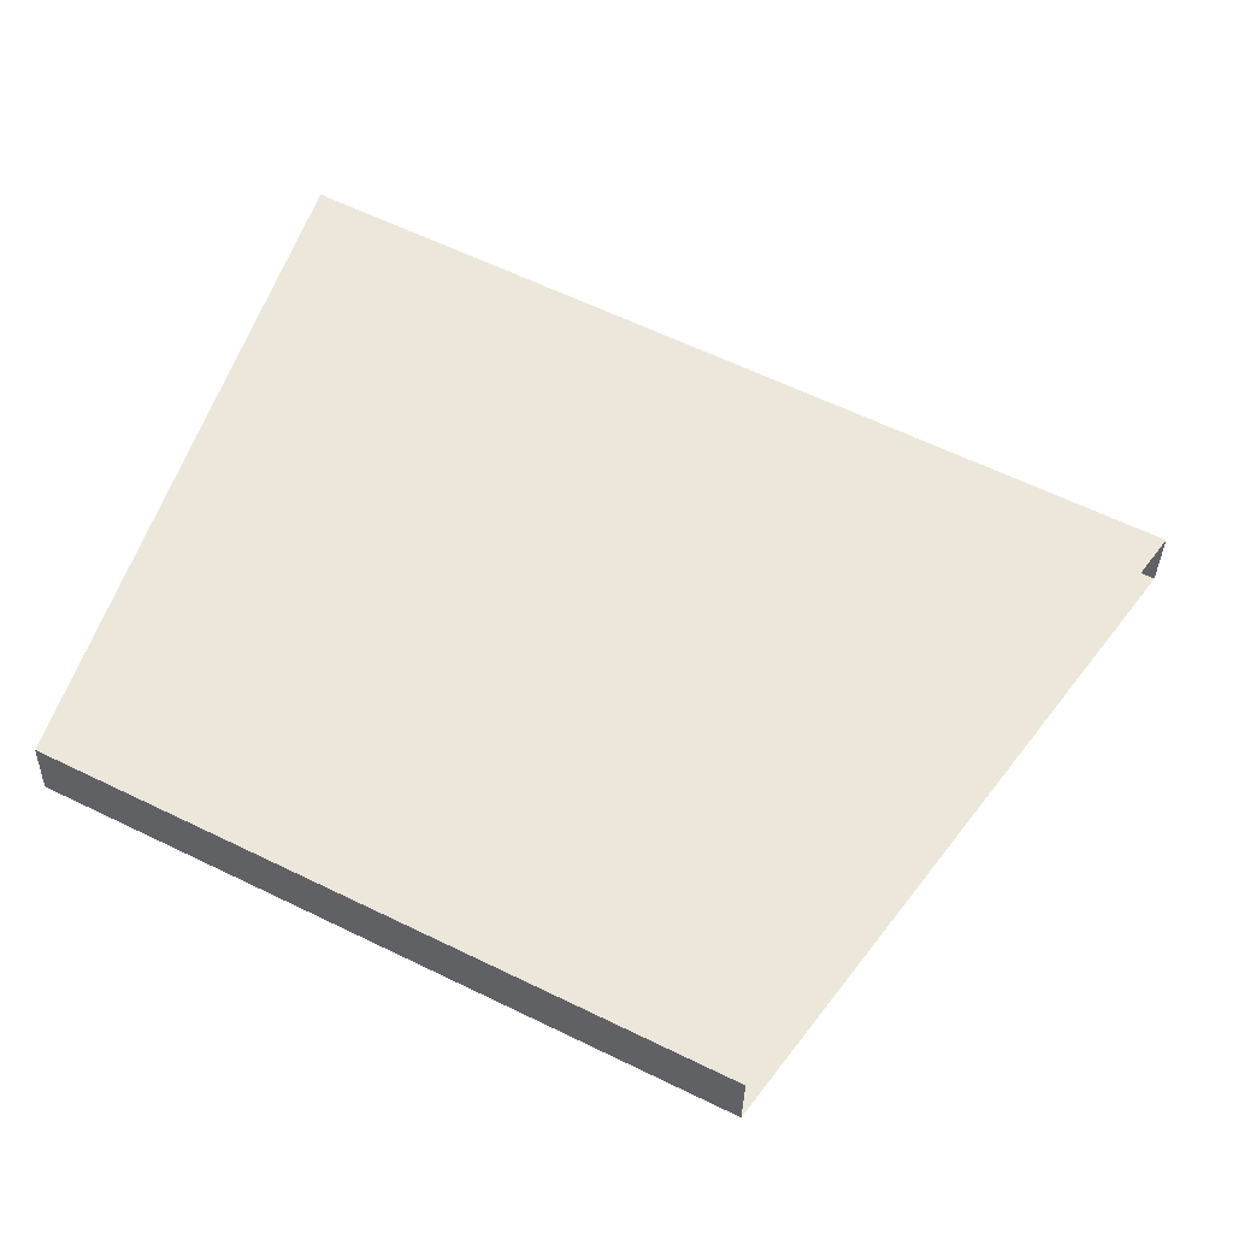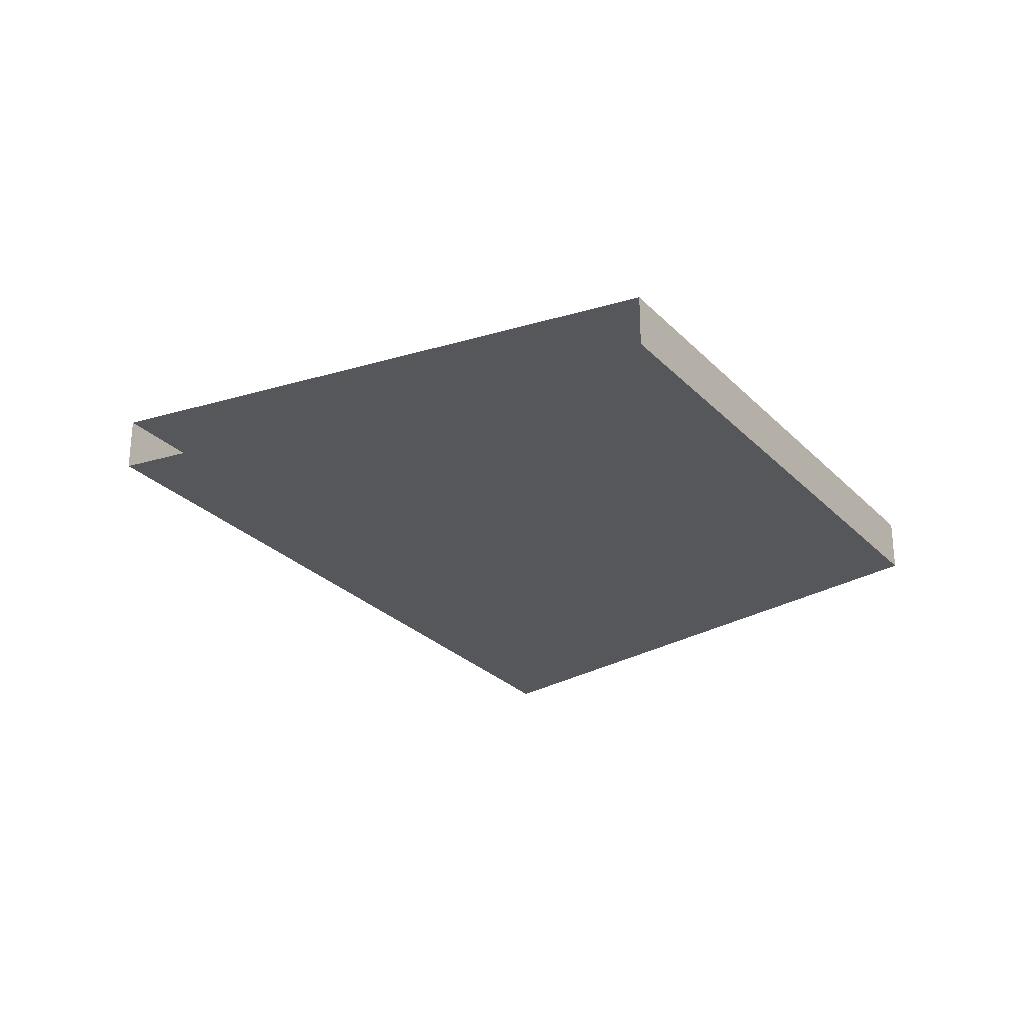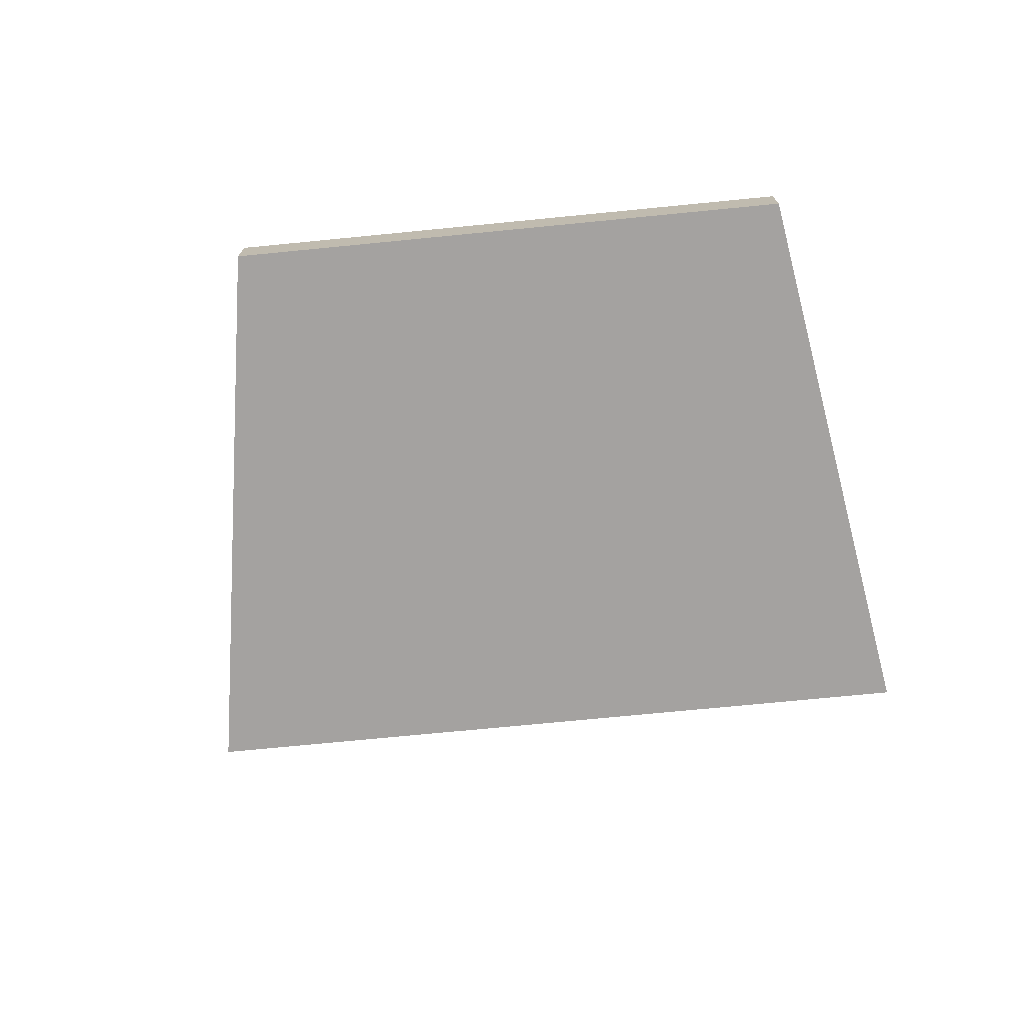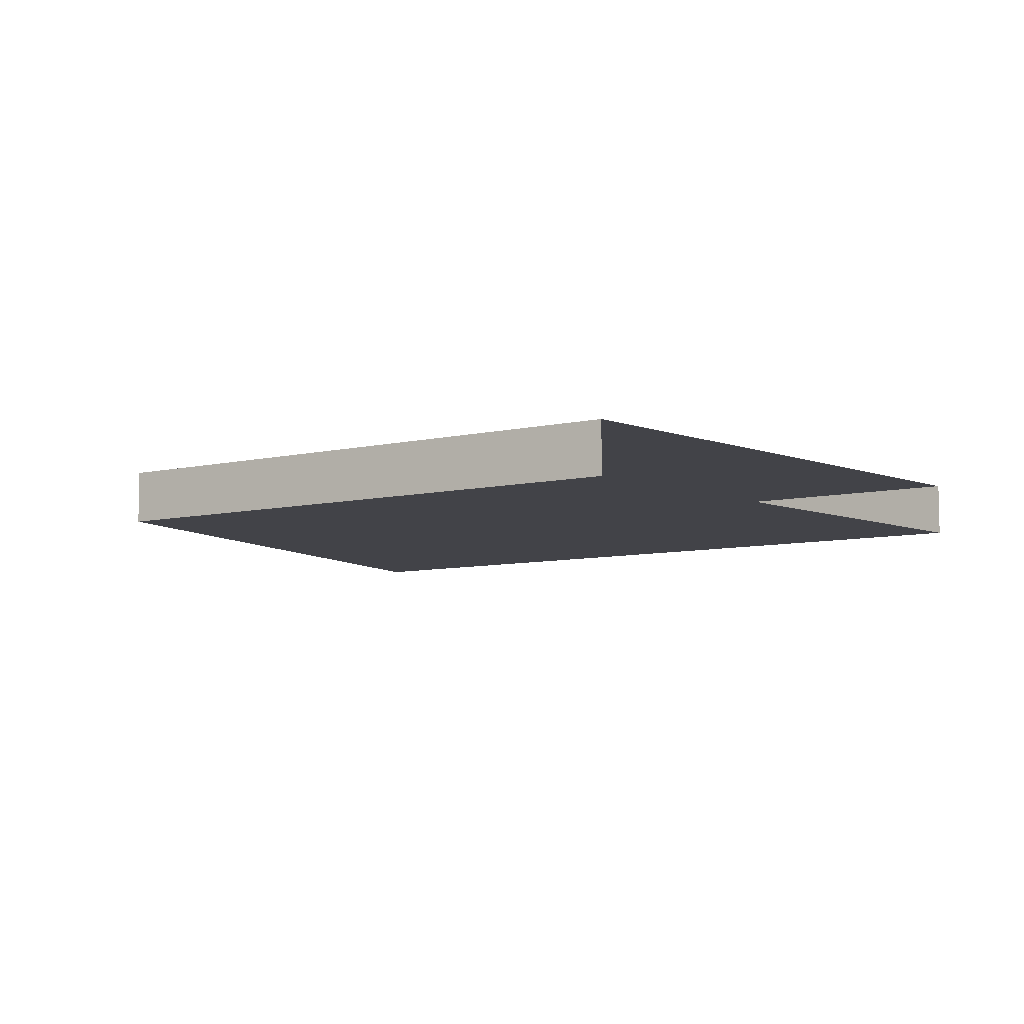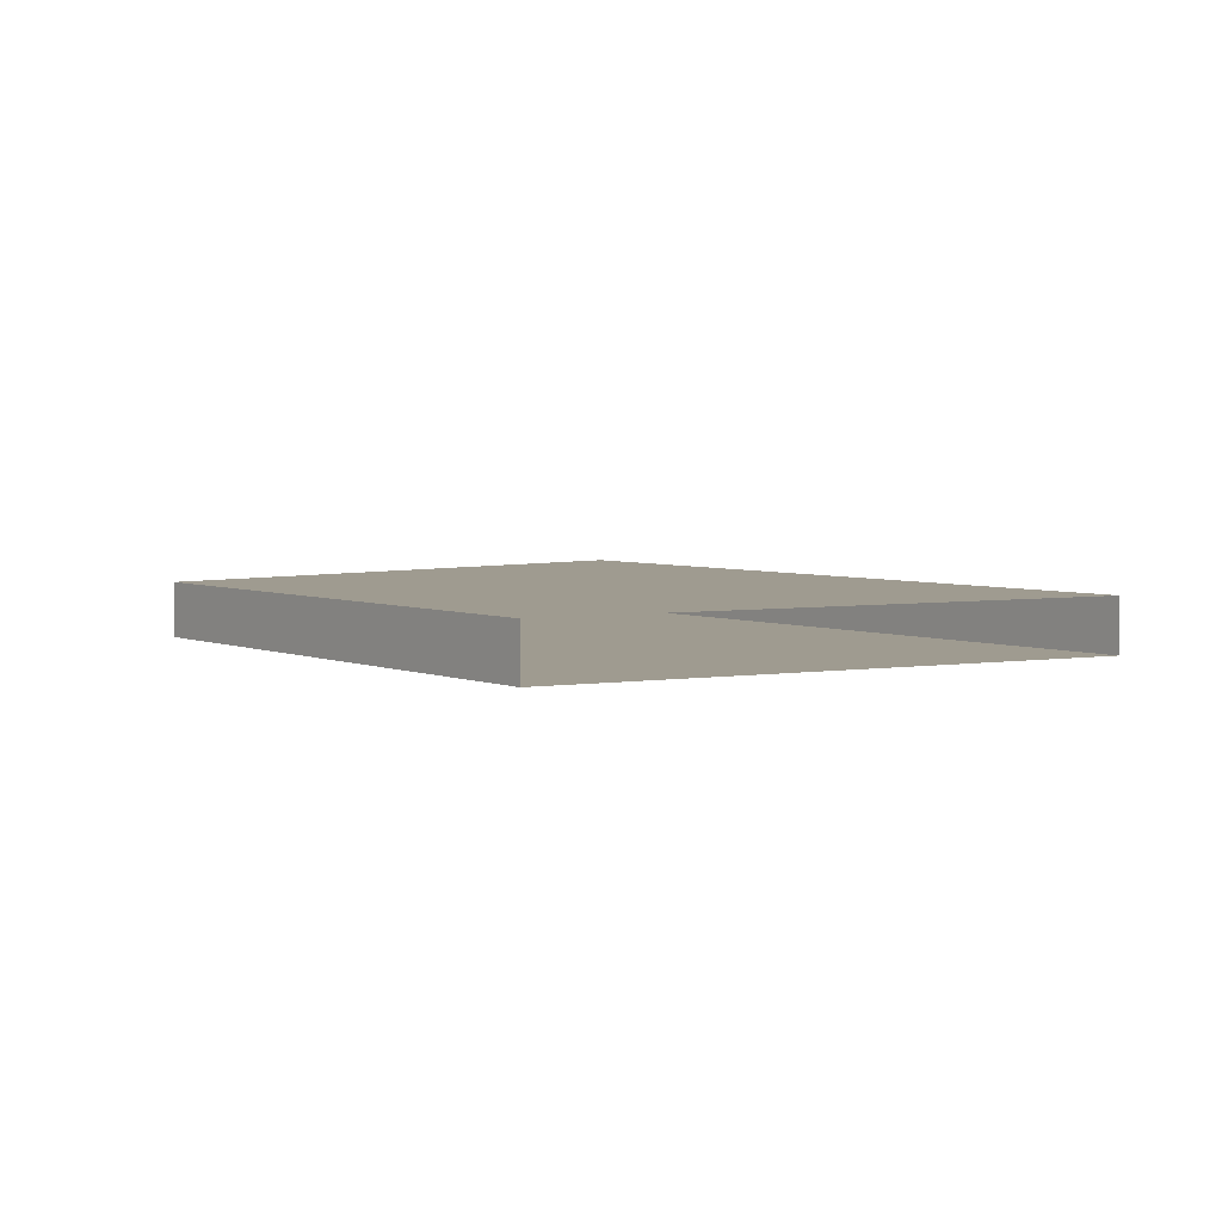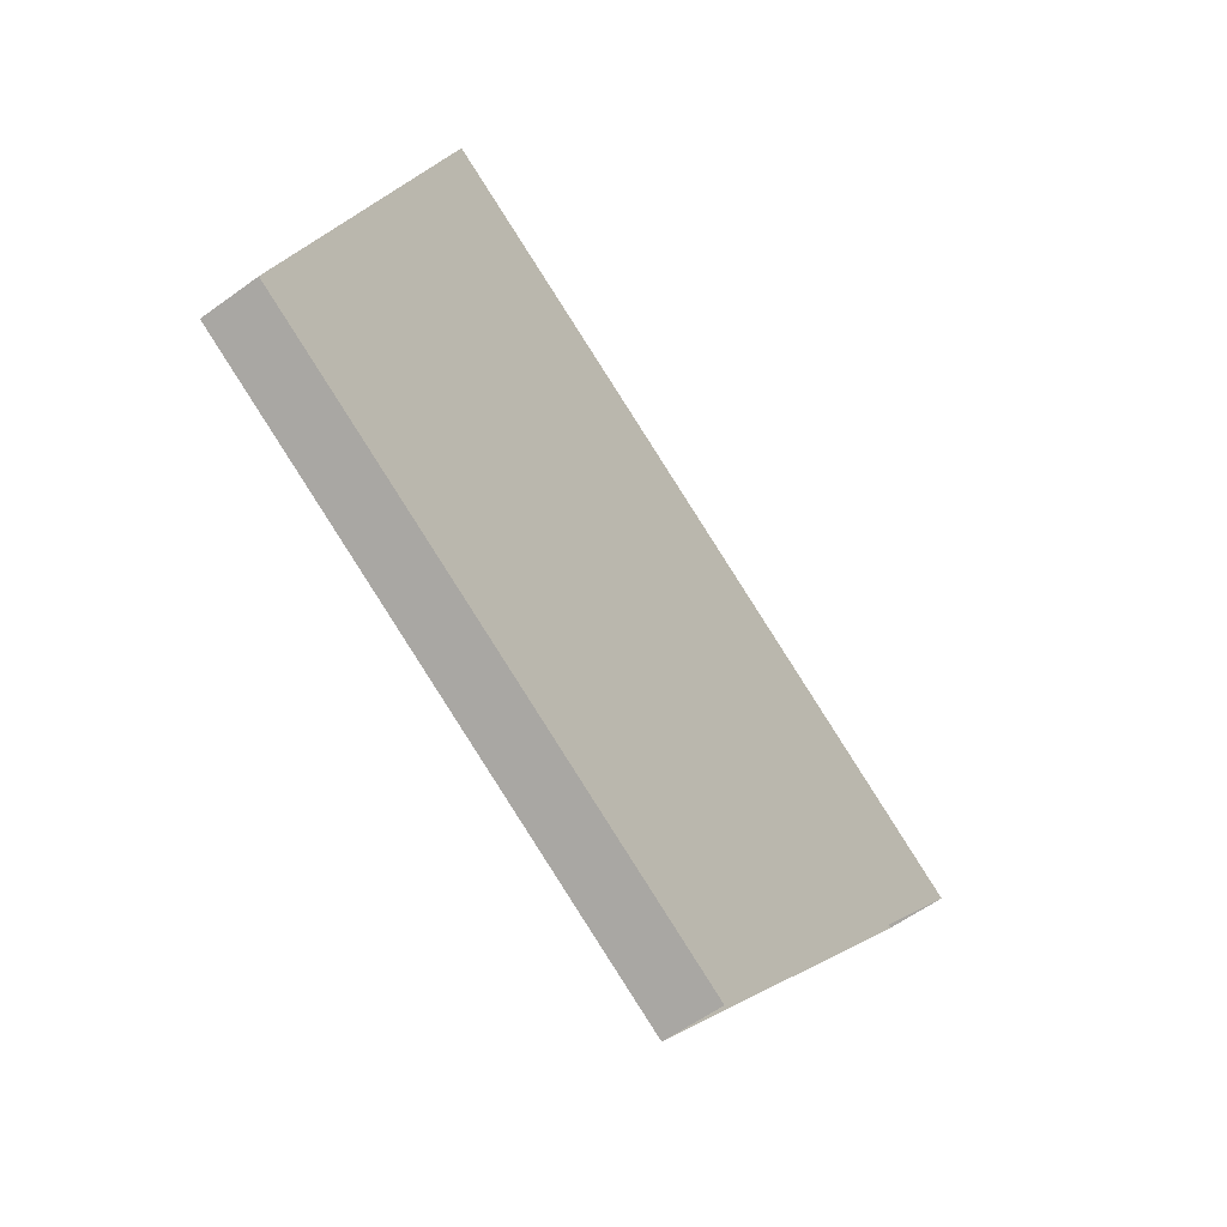
<metadata>
{"format":"obj","ext":"obj","renderer":"f3d","projection":"perspective","resolution":1024,"background":"white","views":[{"elev":-34.1,"azim":178.6,"up":"+Y"},{"elev":-27.3,"azim":-29.3,"up":"+Z"},{"elev":-72.7,"azim":32.6,"up":"+Z"},{"elev":-7.6,"azim":61.1,"up":"+Z"},{"elev":4.1,"azim":80.3,"up":"+Z"},{"elev":-57.9,"azim":127.2,"up":"+Y"}]}
</metadata>
<code>
o Cube.007_Cube.008
v -0.9378 0.2123 0.03279
v -1.784 -0.2187 0.03279
v -1.784 -0.2187 -0.03279
v -0.9378 0.2123 -0.03279
v -1.36 -0.8026 0.03279
v -0.7147 -0.4741 0.03279
v -0.7147 -0.4741 -0.03279
v -1.36 -0.8026 -0.03279
f 4 8 7
f 2 6 5
f 6 8 5
f 2 4 1
f 4 3 8
f 2 1 6
f 6 7 8
f 2 3 4

</code>
